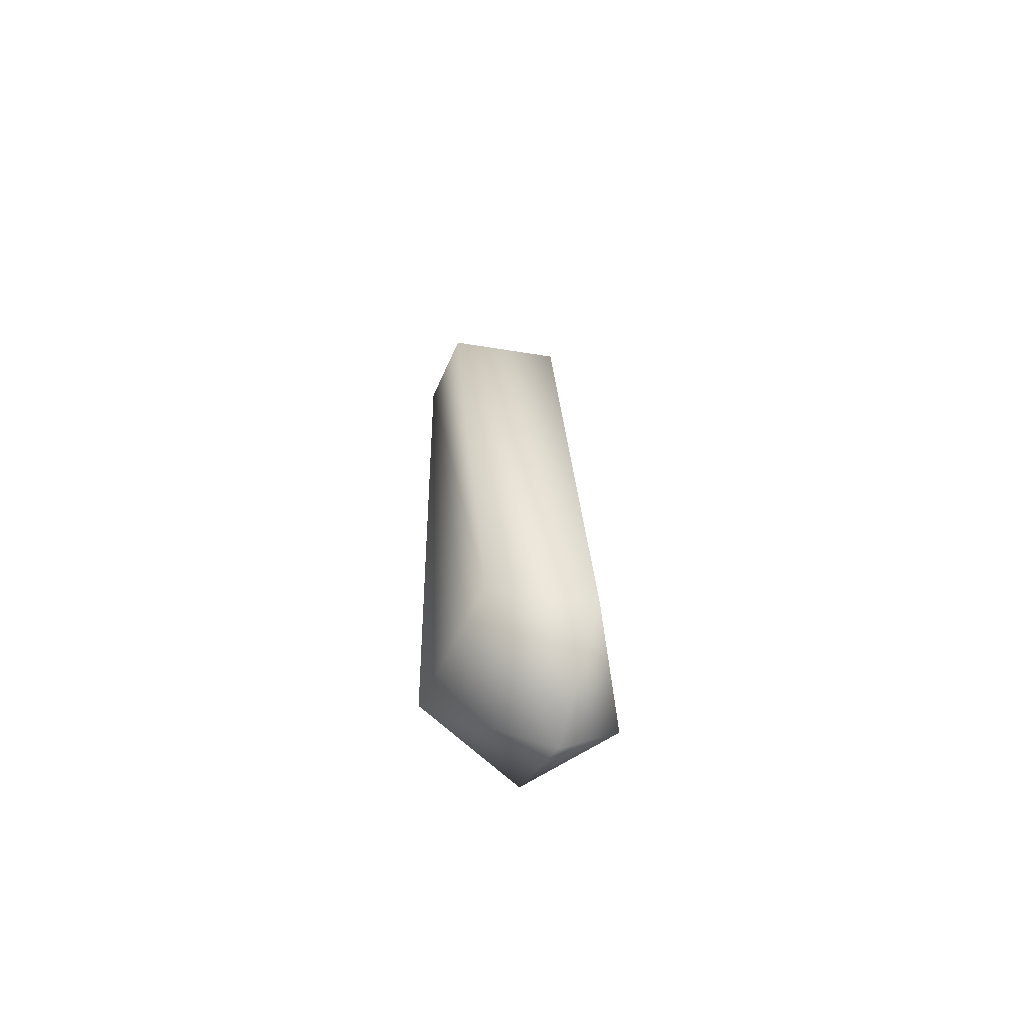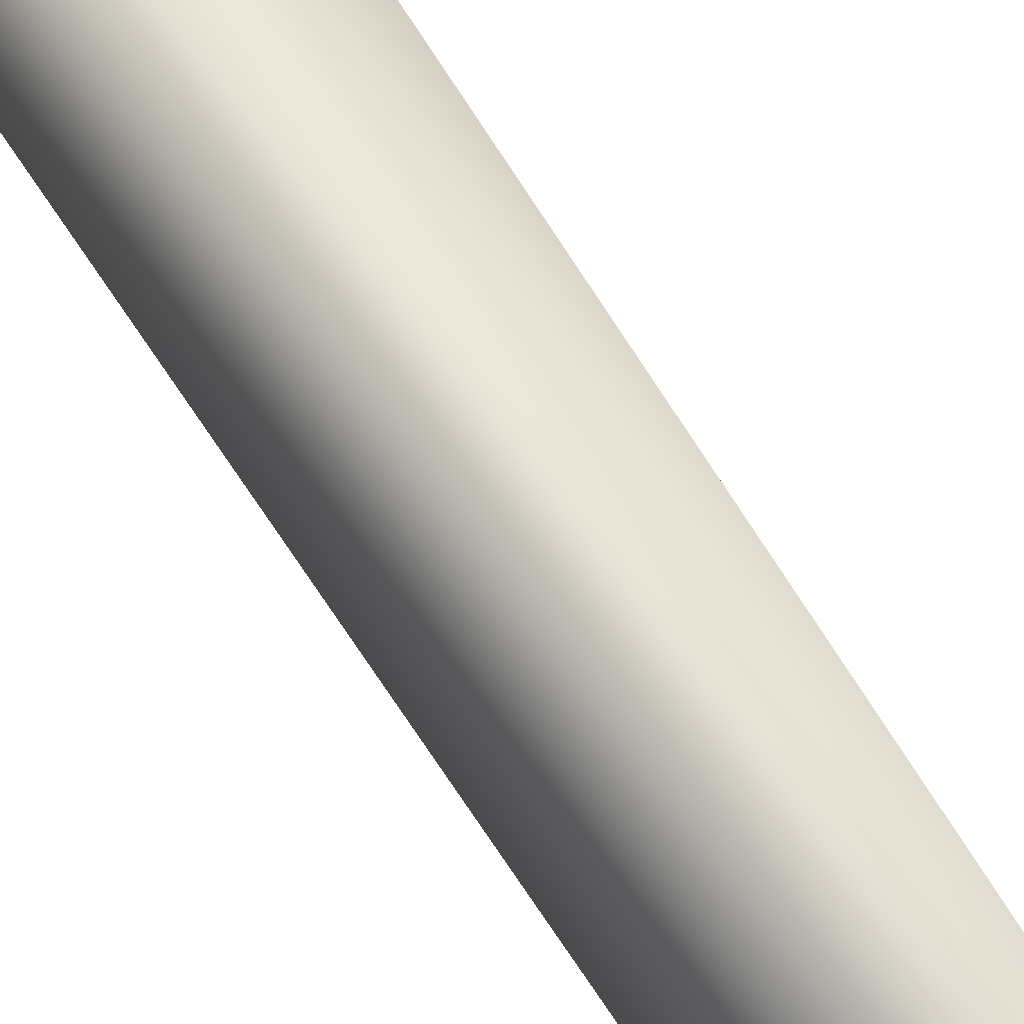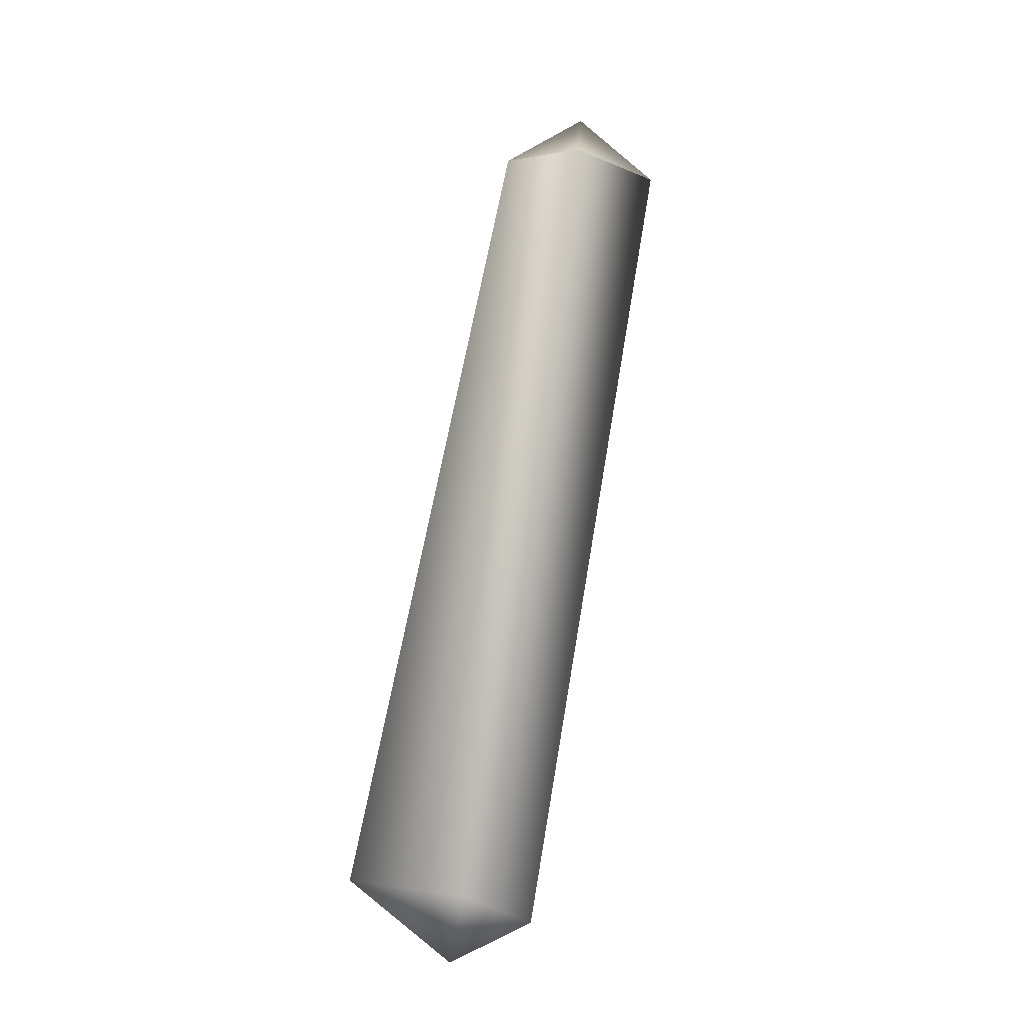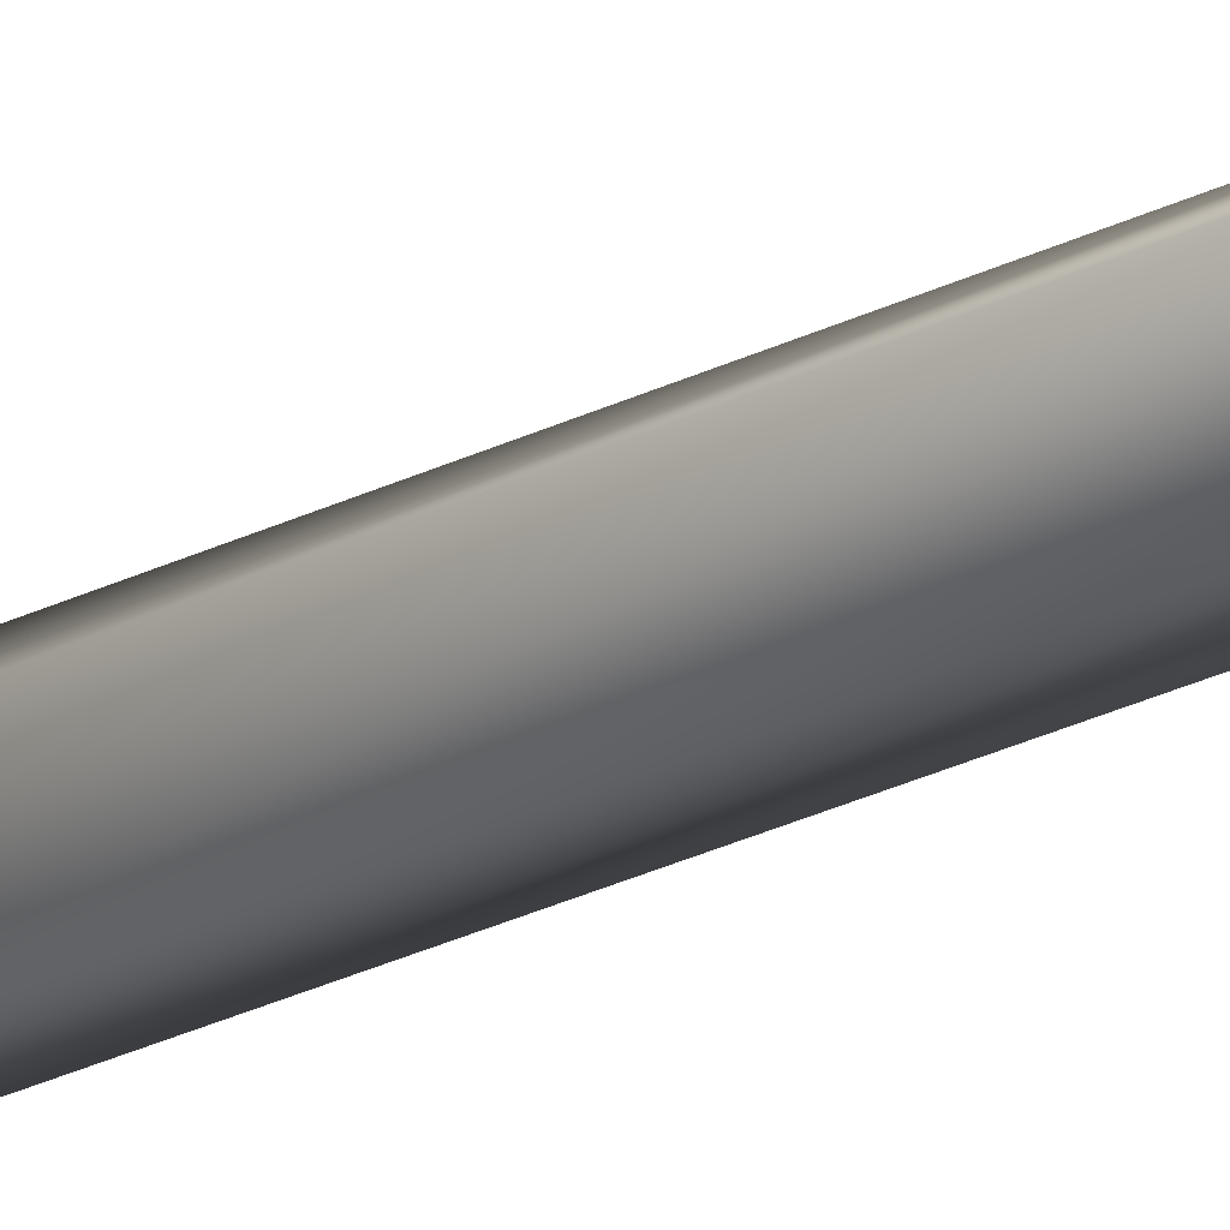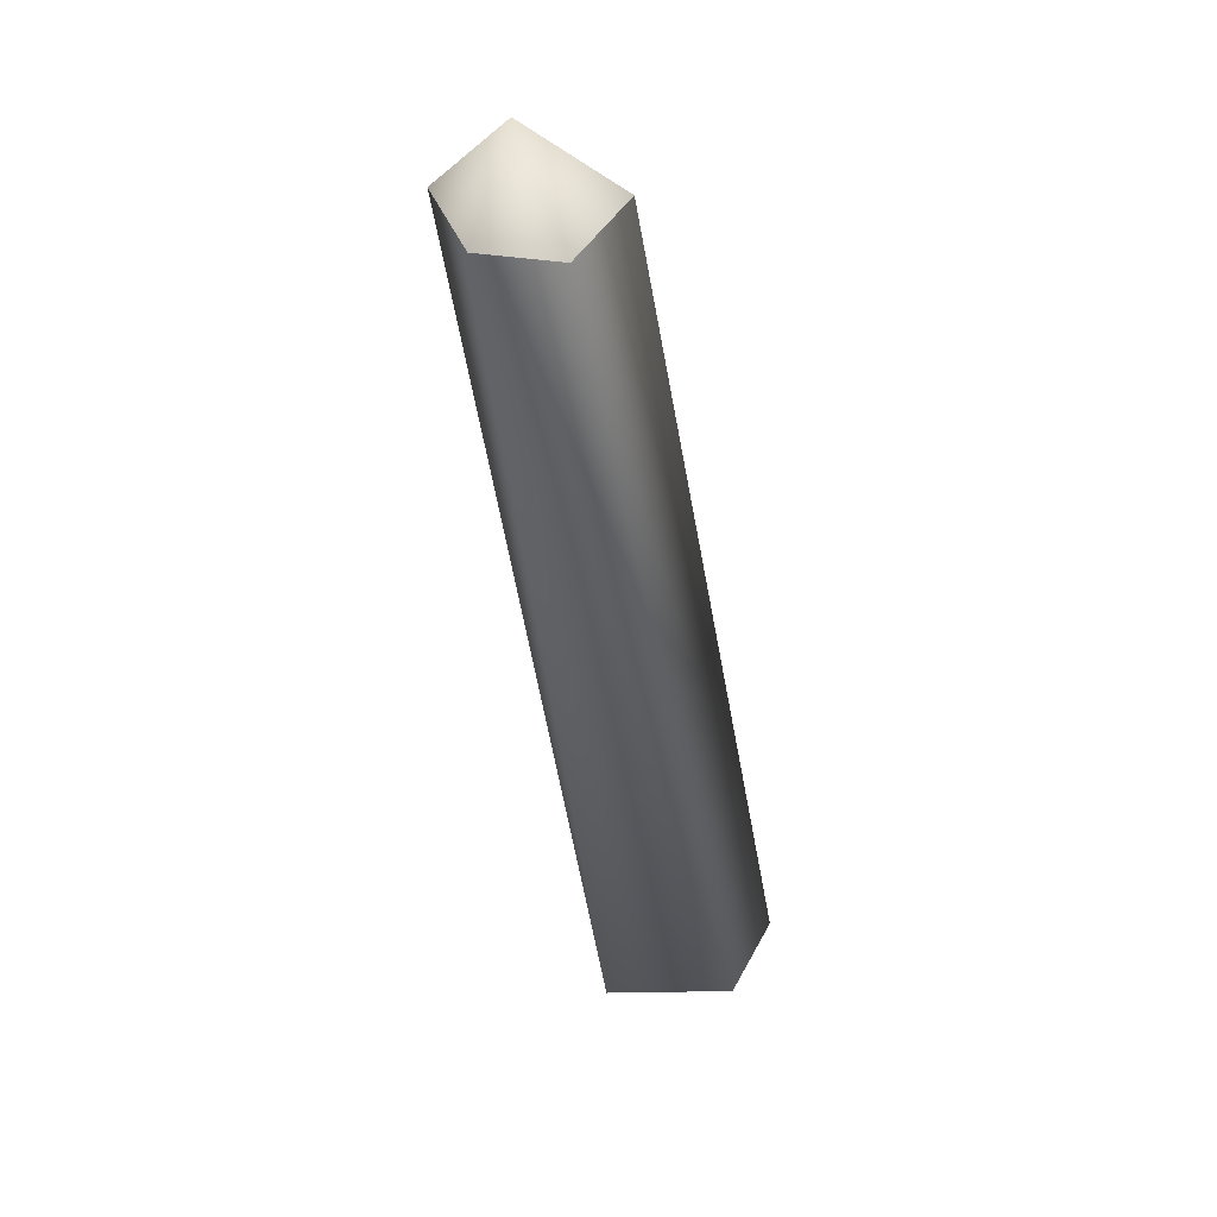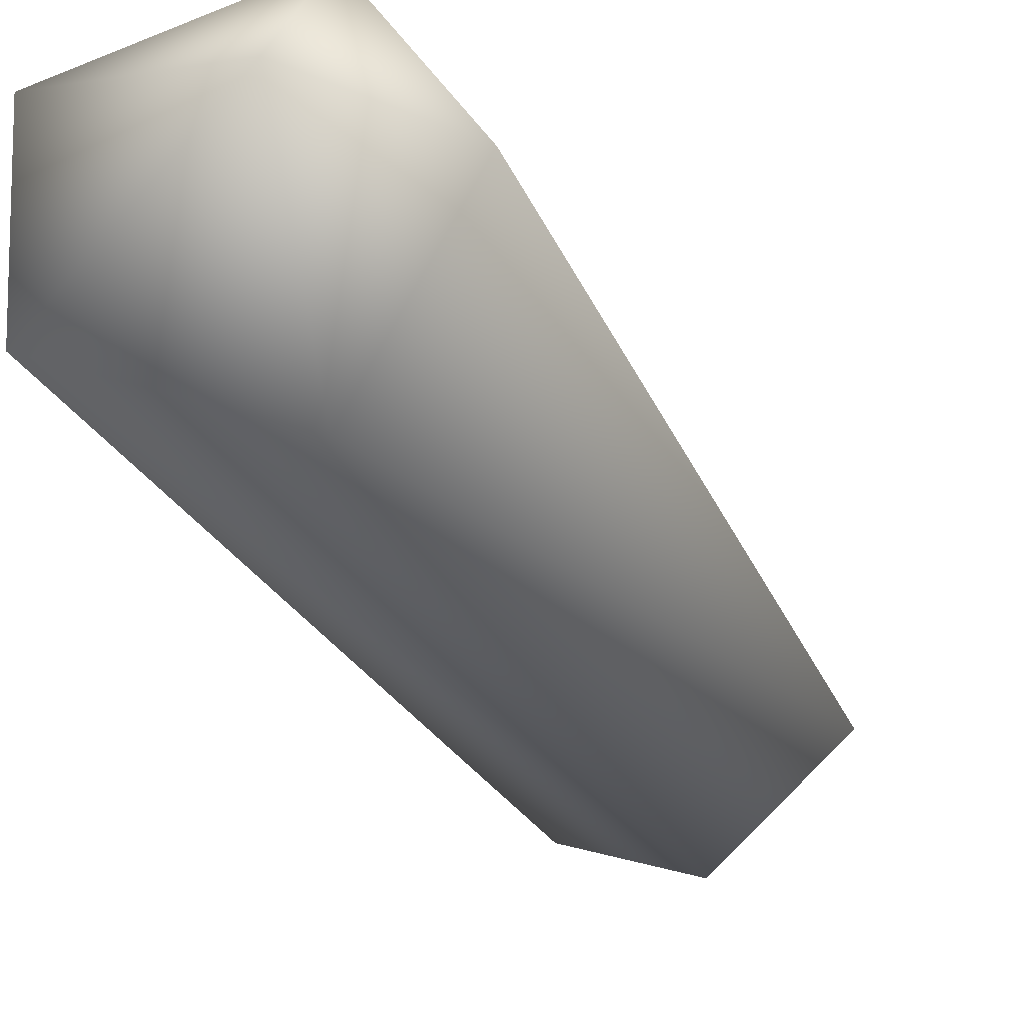
<metadata>
{"format":"obj","ext":"obj","renderer":"f3d","projection":"perspective","resolution":1024,"background":"white","views":[{"elev":-58.9,"azim":-99.5,"up":"+Y"},{"elev":77.4,"azim":135.9,"up":"+Z"},{"elev":-17.0,"azim":5.0,"up":"+Y"},{"elev":-34.1,"azim":114.4,"up":"+Z"},{"elev":39.3,"azim":-154.9,"up":"+Y"},{"elev":-15.8,"azim":3.3,"up":"+Z"}]}
</metadata>
<code>
v 4 -4 -3
v 0 -4 -7
v 0 0 -3
v 0 -4 -7
v -4 -4 -6
v 0 0 -3
v -4 -4 -6
v -4 -4 0
v 0 0 -3
v -4 -4 0
v 0 -4 1
v 0 0 -3
v 0 -4 1
v 4 -4 -3
v 0 0 -3
v -3 -46 -2
v -6 -45 -7
v 4 -4 -3
v -6 -45 -7
v 0 -4 -7
v 4 -4 -3
v -6 -45 -7
v -12 -44 -5
v 0 -4 -7
v -12 -44 -5
v -4 -4 -6
v 0 -4 -7
v -12 -44 -5
v -12 -44 0
v -4 -4 -6
v -12 -44 0
v -4 -4 0
v -4 -4 -6
v -12 -44 0
v -6 -45 2
v -4 -4 0
v -6 -45 2
v 0 -4 1
v -4 -4 0
v -6 -45 2
v -3 -46 -2
v 0 -4 1
v -3 -46 -2
v 4 -4 -3
v 0 -4 1
v -7 -48 -1
v -6 -45 -7
v -3 -46 -2
v -7 -48 -1
v -12 -44 -5
v -6 -45 -7
v -7 -48 -1
v -12 -44 0
v -12 -44 -5
v -7 -48 -1
v -6 -45 2
v -12 -44 0
v -7 -48 -1
v -3 -46 -2
v -6 -45 2
f 1 2 3
f 4 5 6
f 7 8 9
f 10 11 12
f 13 14 15
f 16 17 18
f 19 20 21
f 22 23 24
f 25 26 27
f 28 29 30
f 31 32 33
f 34 35 36
f 37 38 39
f 40 41 42
f 43 44 45
f 46 47 48
f 49 50 51
f 52 53 54
f 55 56 57
f 58 59 60

</code>
